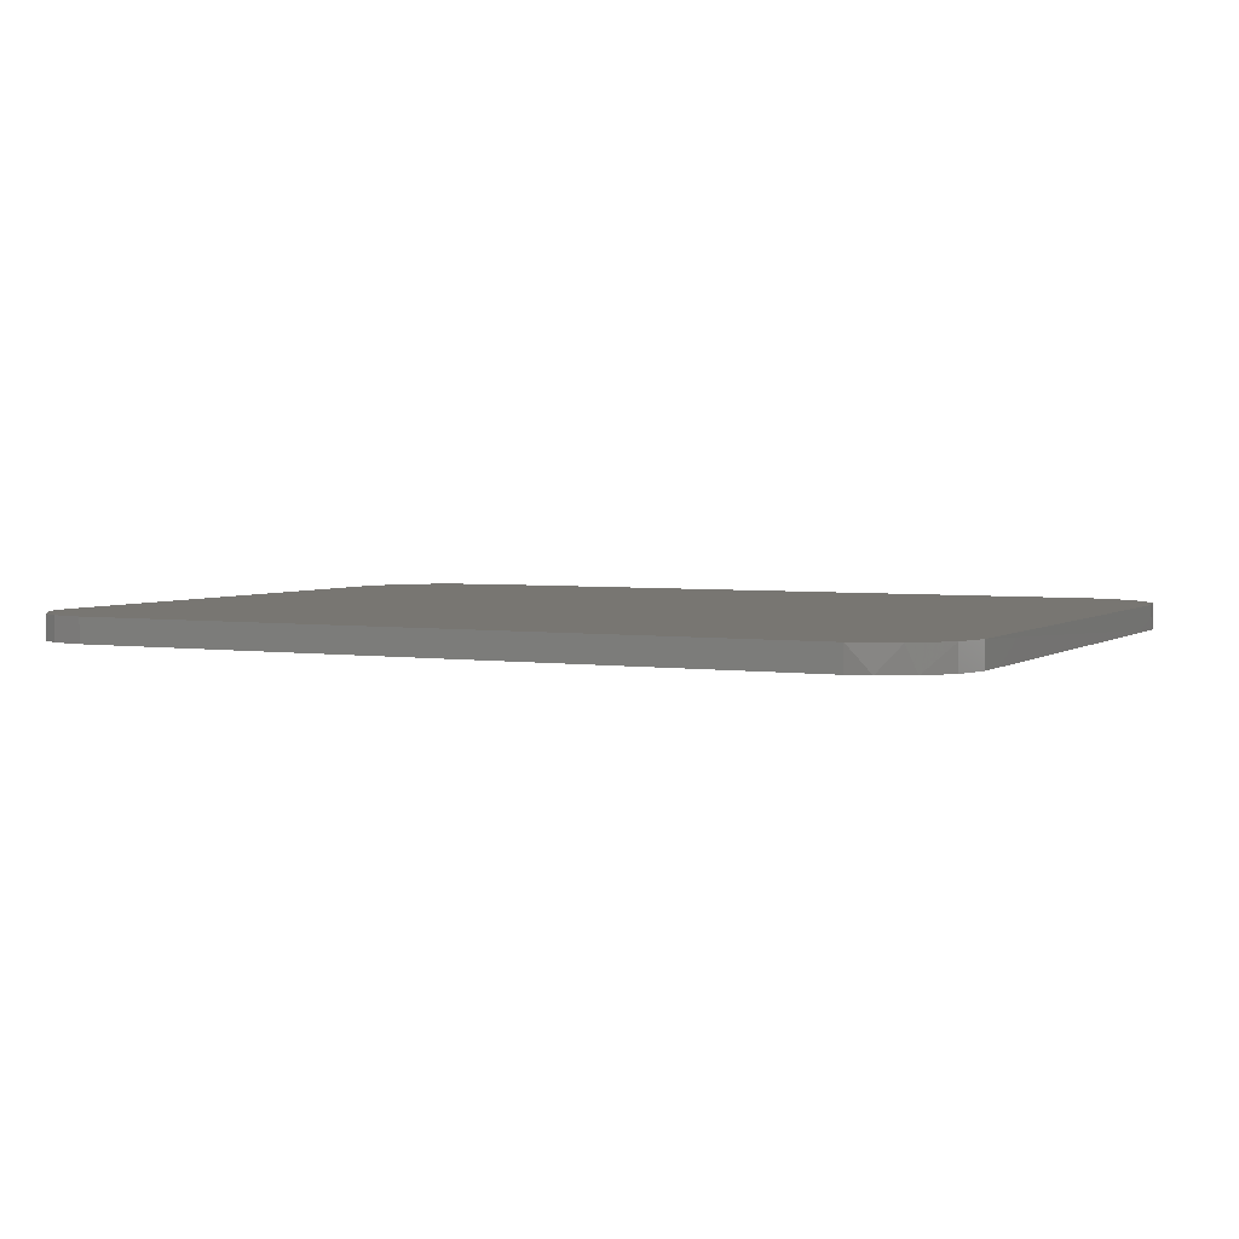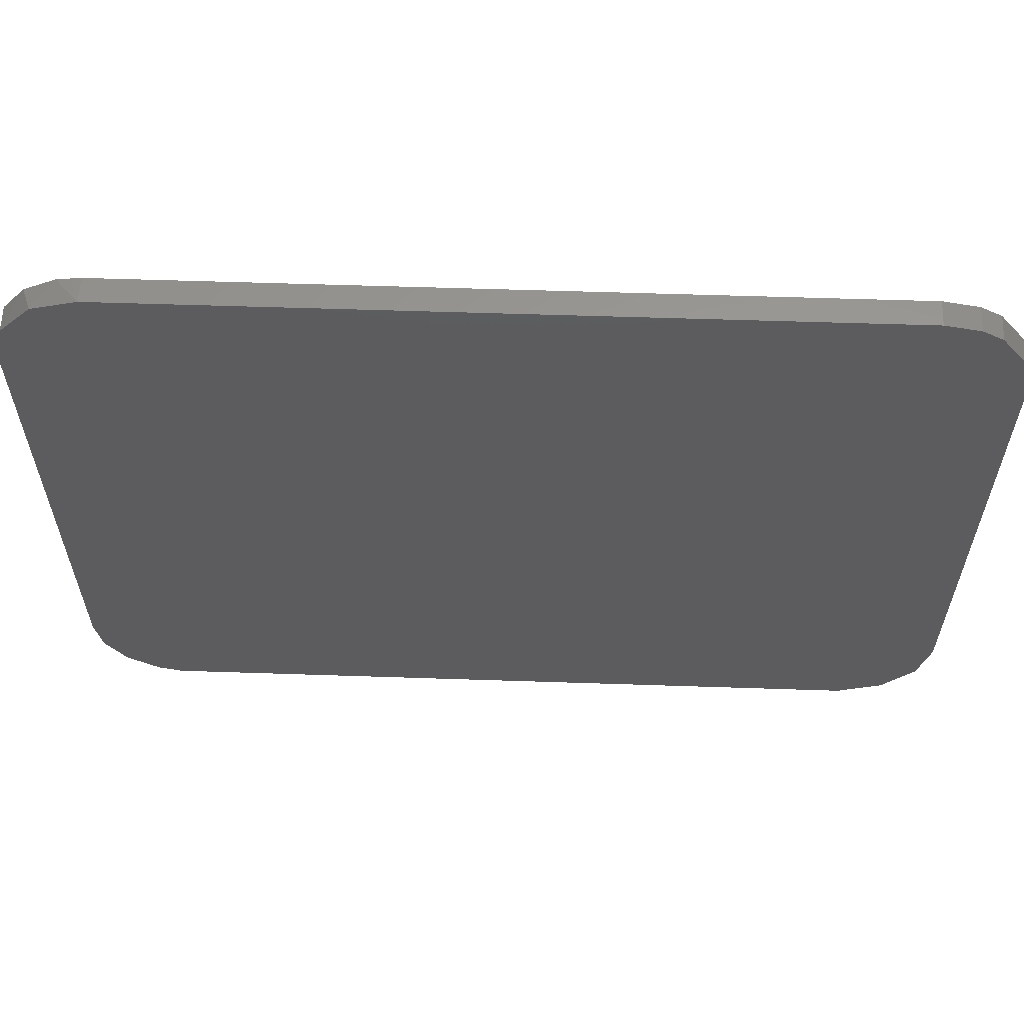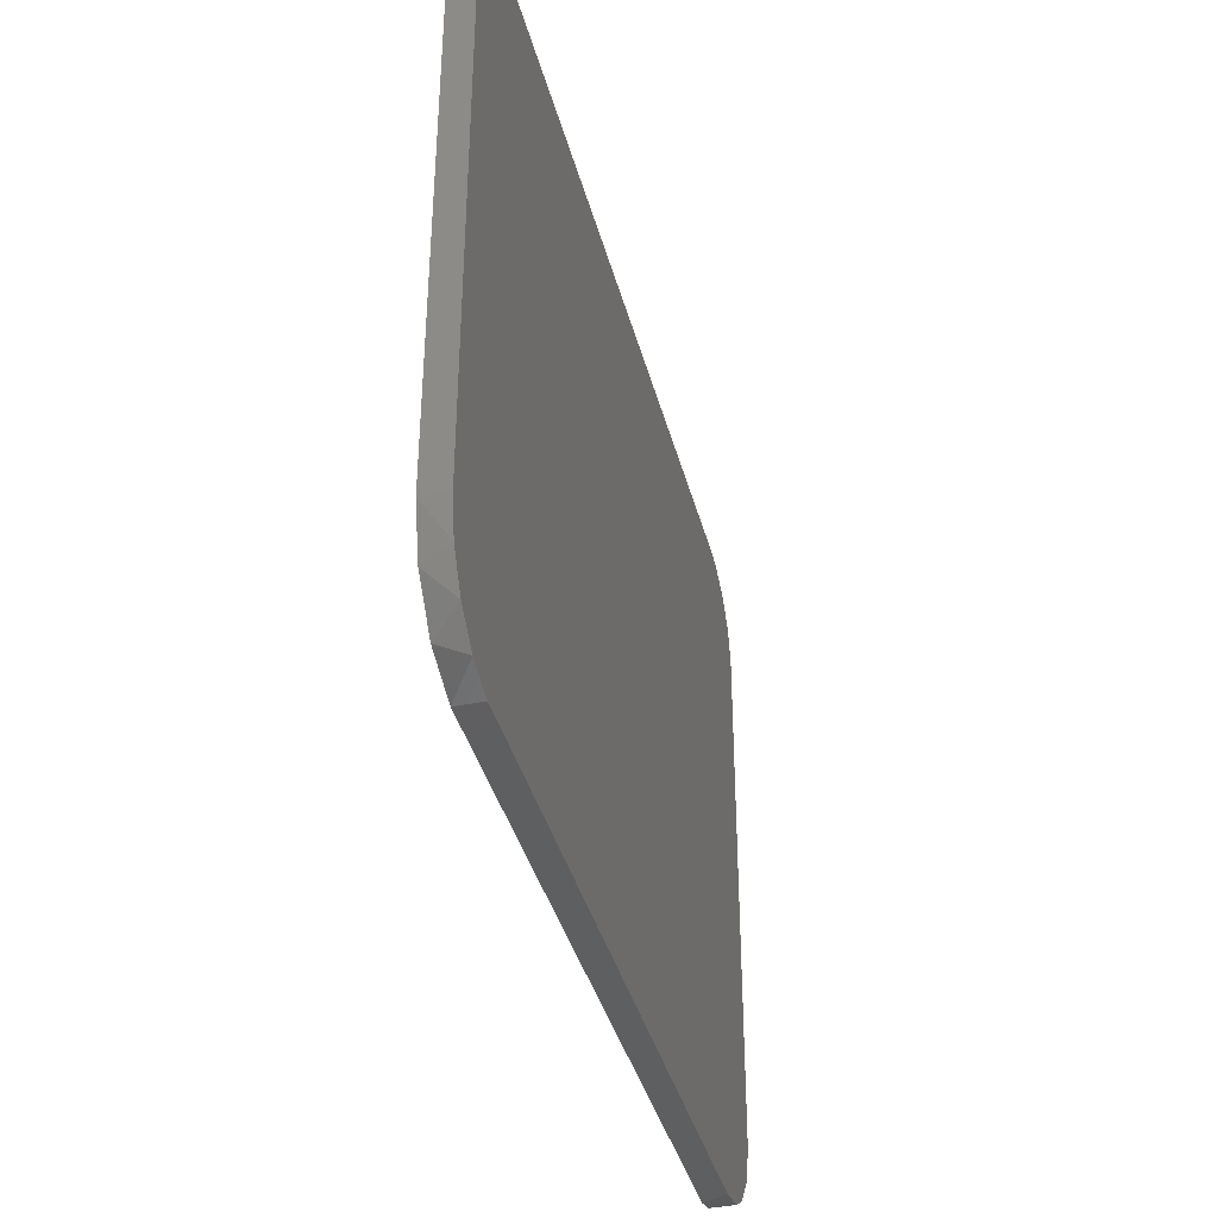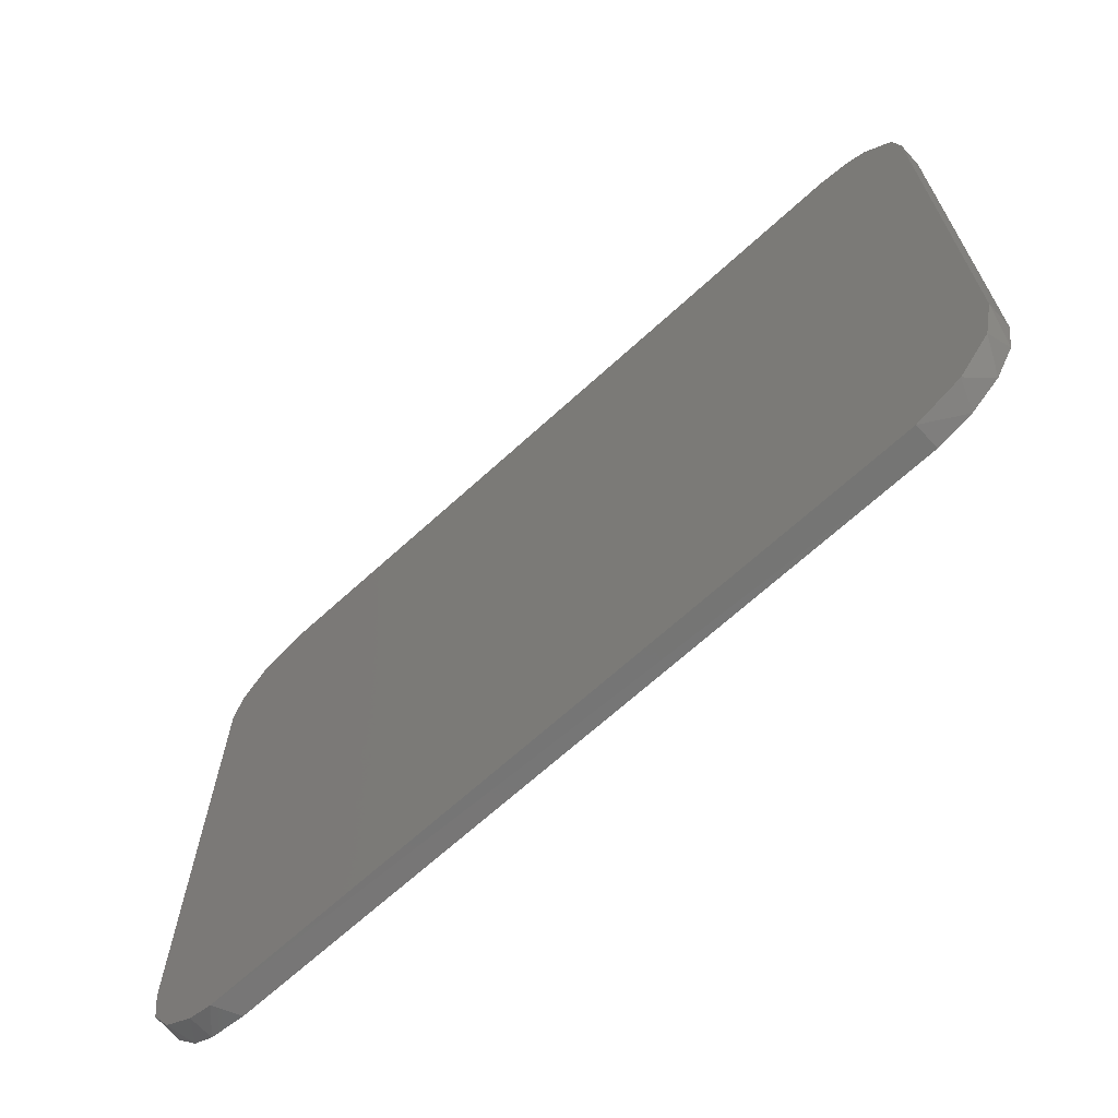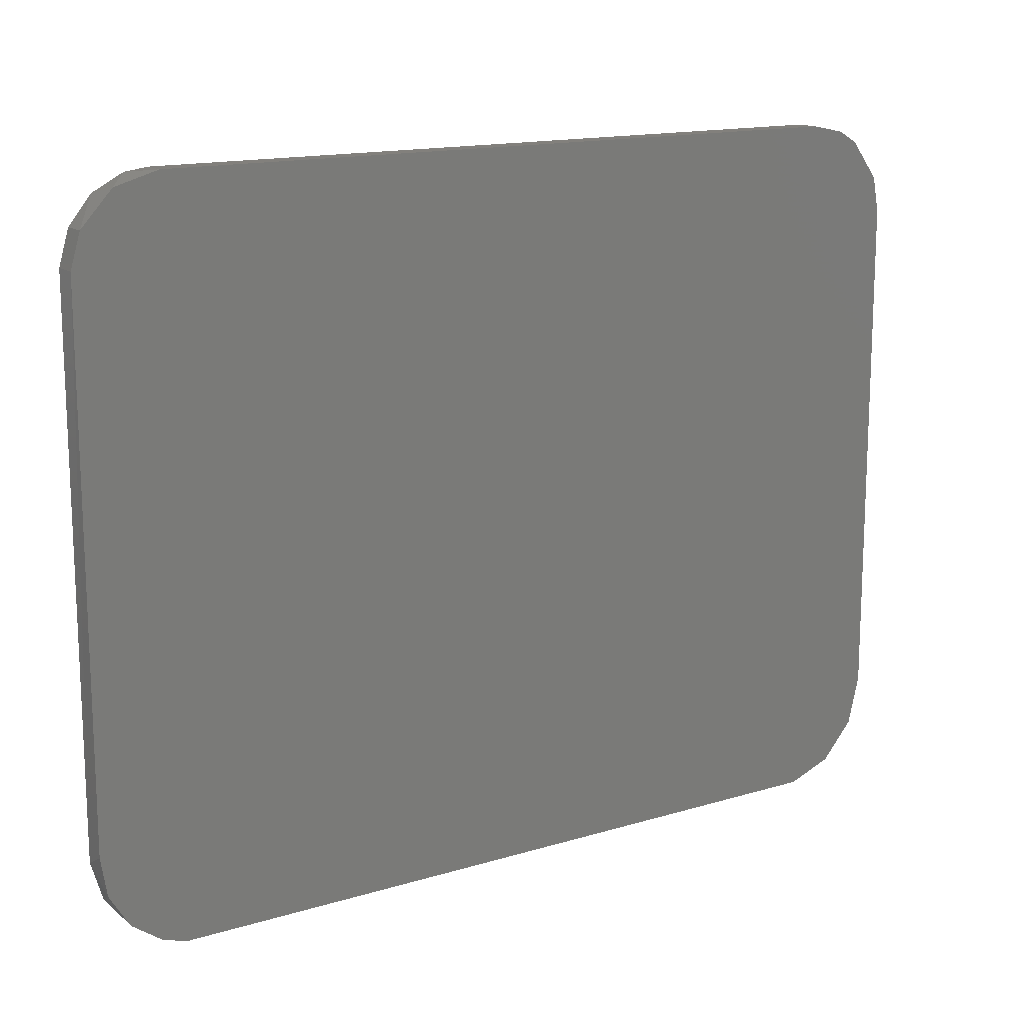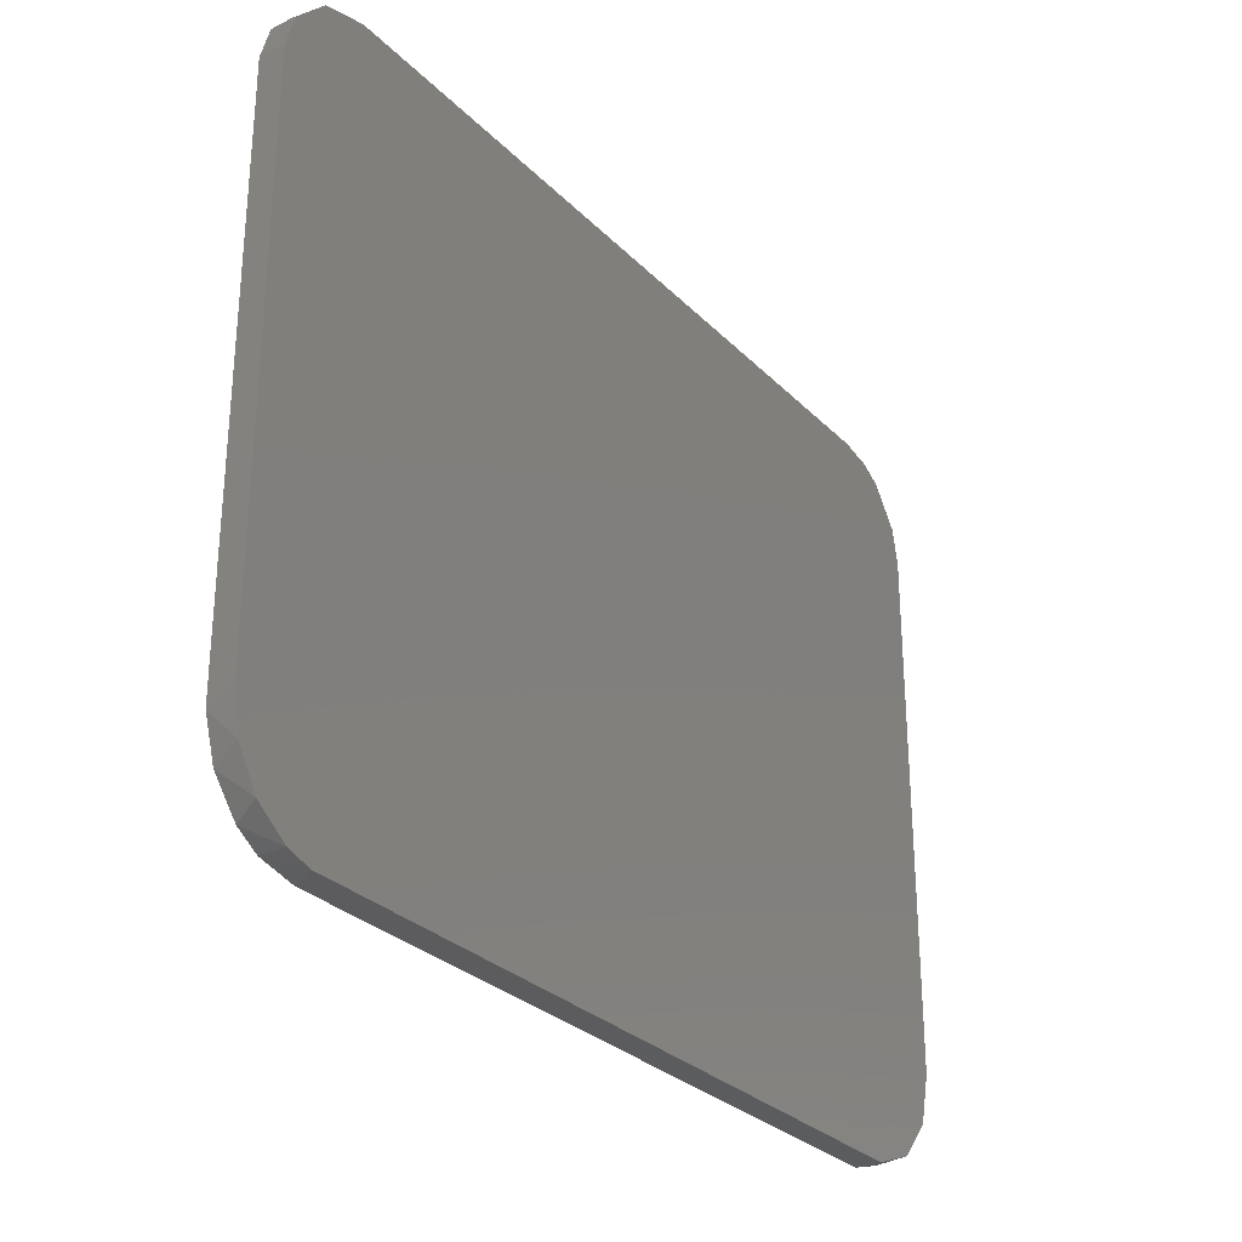
<metadata>
{"format":"stl","ext":"stl","renderer":"f3d","projection":"perspective","resolution":1024,"background":"white","views":[{"elev":3.5,"azim":-153.6,"up":"+Z"},{"elev":60.2,"azim":1.9,"up":"+Y"},{"elev":-38.5,"azim":104.3,"up":"+Y"},{"elev":-67.4,"azim":42.5,"up":"+Y"},{"elev":14.8,"azim":-33.3,"up":"+Y"},{"elev":-29.1,"azim":-55.1,"up":"+Y"}]}
</metadata>
<code>
# stl→obj: 38 verts, 72 faces
v -0.65 -0.3129 -0.1561
v -0.6468 -0.3148 -0.1561
v -0.6424 -0.3208 -0.1561
v -0.6413 -0.3264 -0.1561
v -0.6413 -0.4084 -0.1561
v -0.6424 -0.4143 -0.1561
v -0.6454 -0.4194 -0.1561
v -0.6499 -0.423 -0.1561
v -0.6554 -0.4247 -0.1561
v -0.7689 -0.4247 -0.1561
v -0.7749 -0.4235 -0.1561
v -0.7784 -0.4213 -0.1561
v -0.7823 -0.4165 -0.1561
v -0.7841 -0.4105 -0.1561
v -0.7841 -0.3245 -0.1561
v -0.7825 -0.3191 -0.1561
v -0.7791 -0.3148 -0.1561
v -0.7743 -0.3123 -0.1561
v -0.7707 -0.3118 -0.1561
v -0.6554 -0.3118 -0.1561
v -0.7842 -0.4084 -0.1522
v -0.7841 -0.3245 -0.1522
v -0.6413 -0.3264 -0.1522
v -0.6413 -0.4084 -0.1522
v -0.771 -0.4246 -0.1522
v -0.6554 -0.4247 -0.1522
v -0.6432 -0.4161 -0.1522
v -0.6483 -0.422 -0.1522
v -0.7707 -0.3118 -0.1522
v -0.6554 -0.3118 -0.1522
v -0.7825 -0.3191 -0.1522
v -0.7776 -0.3138 -0.1522
v -0.6468 -0.3148 -0.1522
v -0.6424 -0.3208 -0.1522
v -0.7799 -0.4199 -0.1522
v -0.7831 -0.4146 -0.1522
v -0.7749 -0.4235 -0.1522
v -0.65 -0.3129 -0.1522
f 1 2 3
f 1 3 4
f 1 4 5
f 1 5 6
f 1 6 7
f 1 7 8
f 1 8 9
f 1 9 10
f 1 10 11
f 1 11 12
f 1 12 13
f 1 13 14
f 1 14 15
f 1 15 16
f 1 16 17
f 1 17 18
f 1 18 19
f 1 19 20
f 14 21 22
f 14 22 15
f 23 24 5
f 23 5 4
f 25 10 9
f 25 9 26
f 27 28 7
f 29 30 20
f 29 20 19
f 31 32 17
f 3 2 33
f 3 33 34
f 3 34 23
f 3 23 4
f 13 12 35
f 36 21 14
f 36 14 13
f 36 13 35
f 16 15 22
f 16 22 31
f 16 31 17
f 8 7 28
f 8 28 26
f 8 26 9
f 6 5 24
f 6 24 27
f 6 27 7
f 11 10 25
f 37 35 12
f 37 12 11
f 37 11 25
f 18 17 32
f 18 32 29
f 18 29 19
f 38 30 29
f 38 29 32
f 38 32 31
f 38 31 22
f 38 22 21
f 38 21 36
f 38 36 35
f 38 35 37
f 38 37 25
f 38 25 26
f 38 26 28
f 38 28 27
f 38 27 24
f 38 24 23
f 38 23 34
f 38 34 33
f 1 20 30
f 1 30 38
f 1 38 33
f 1 33 2

</code>
